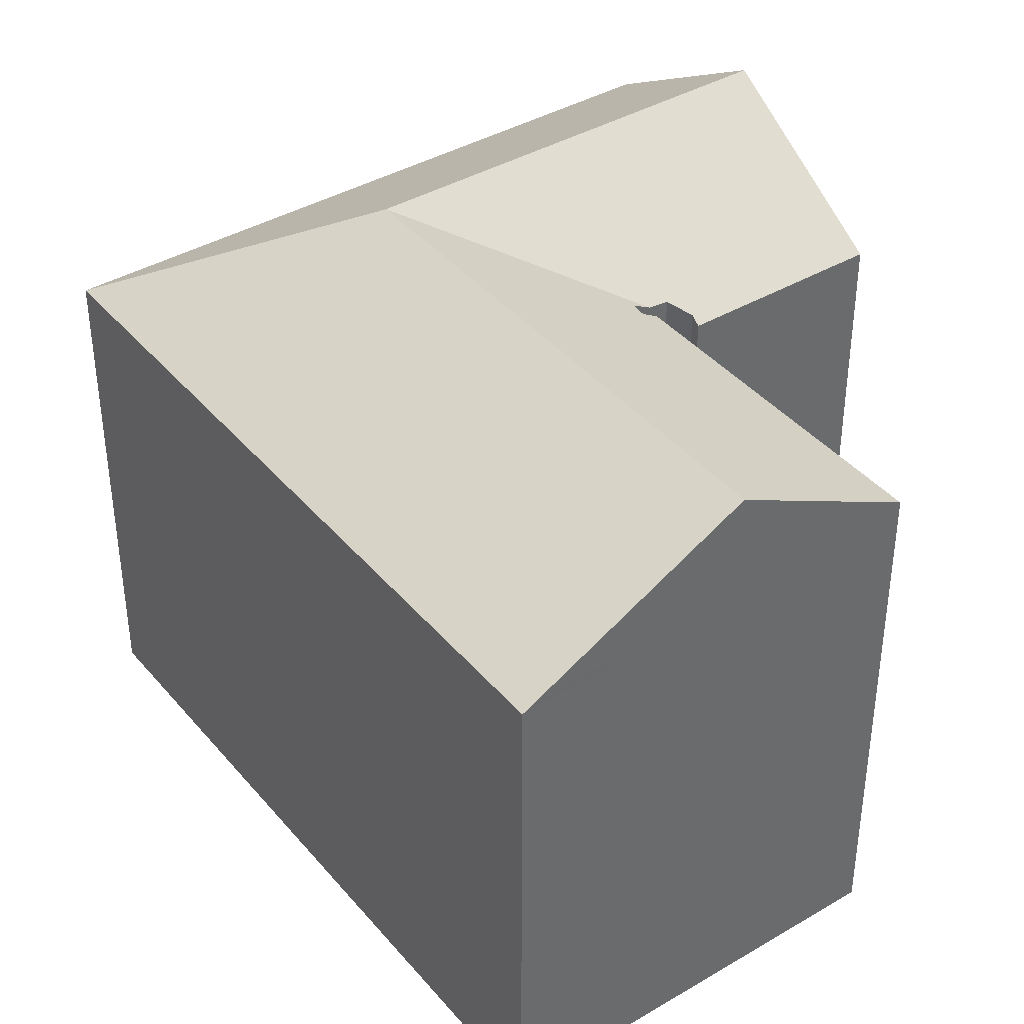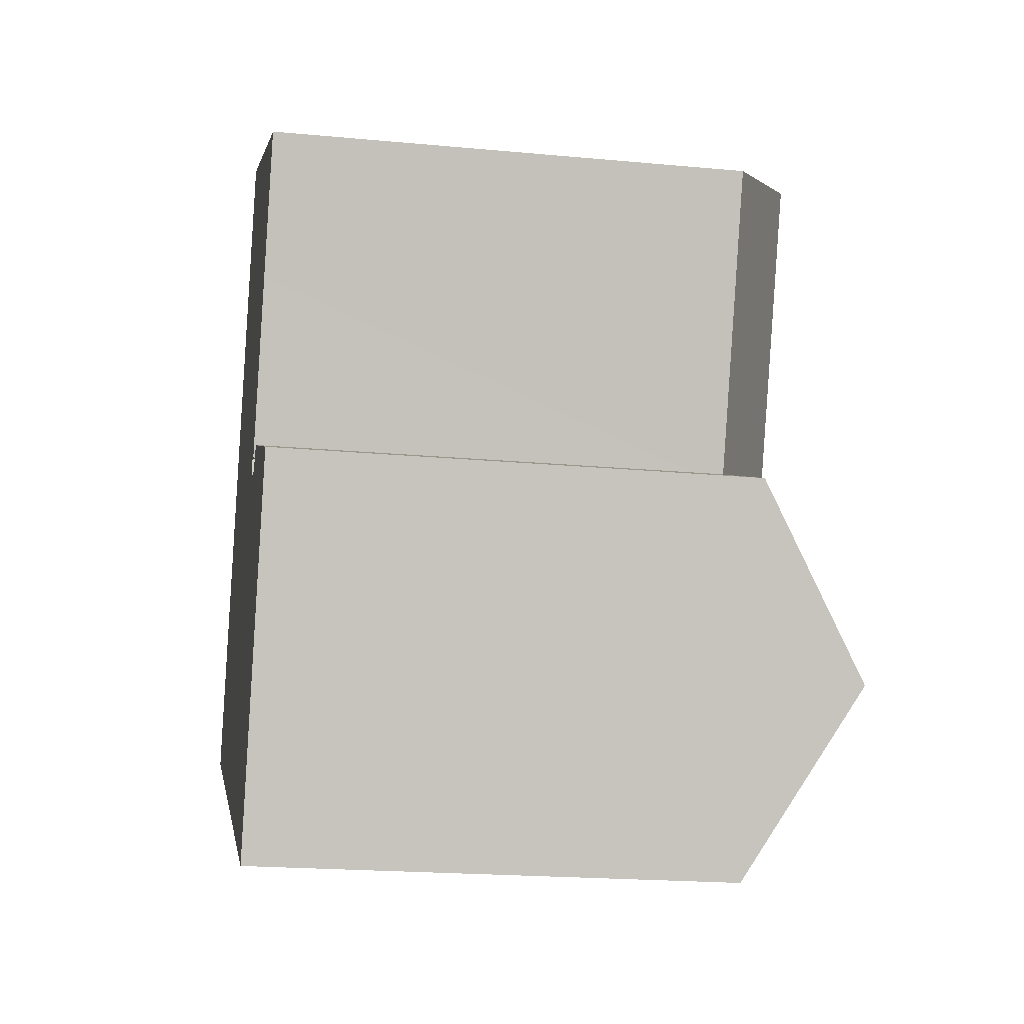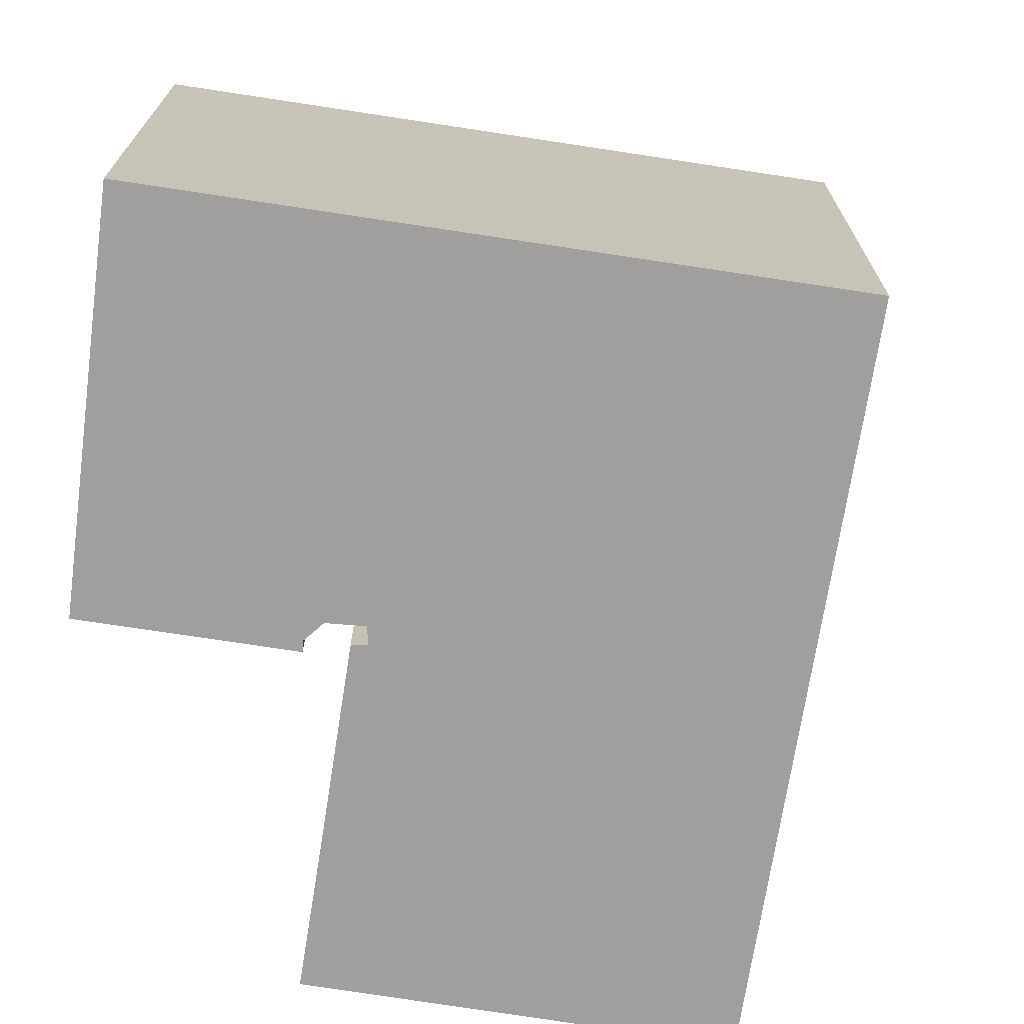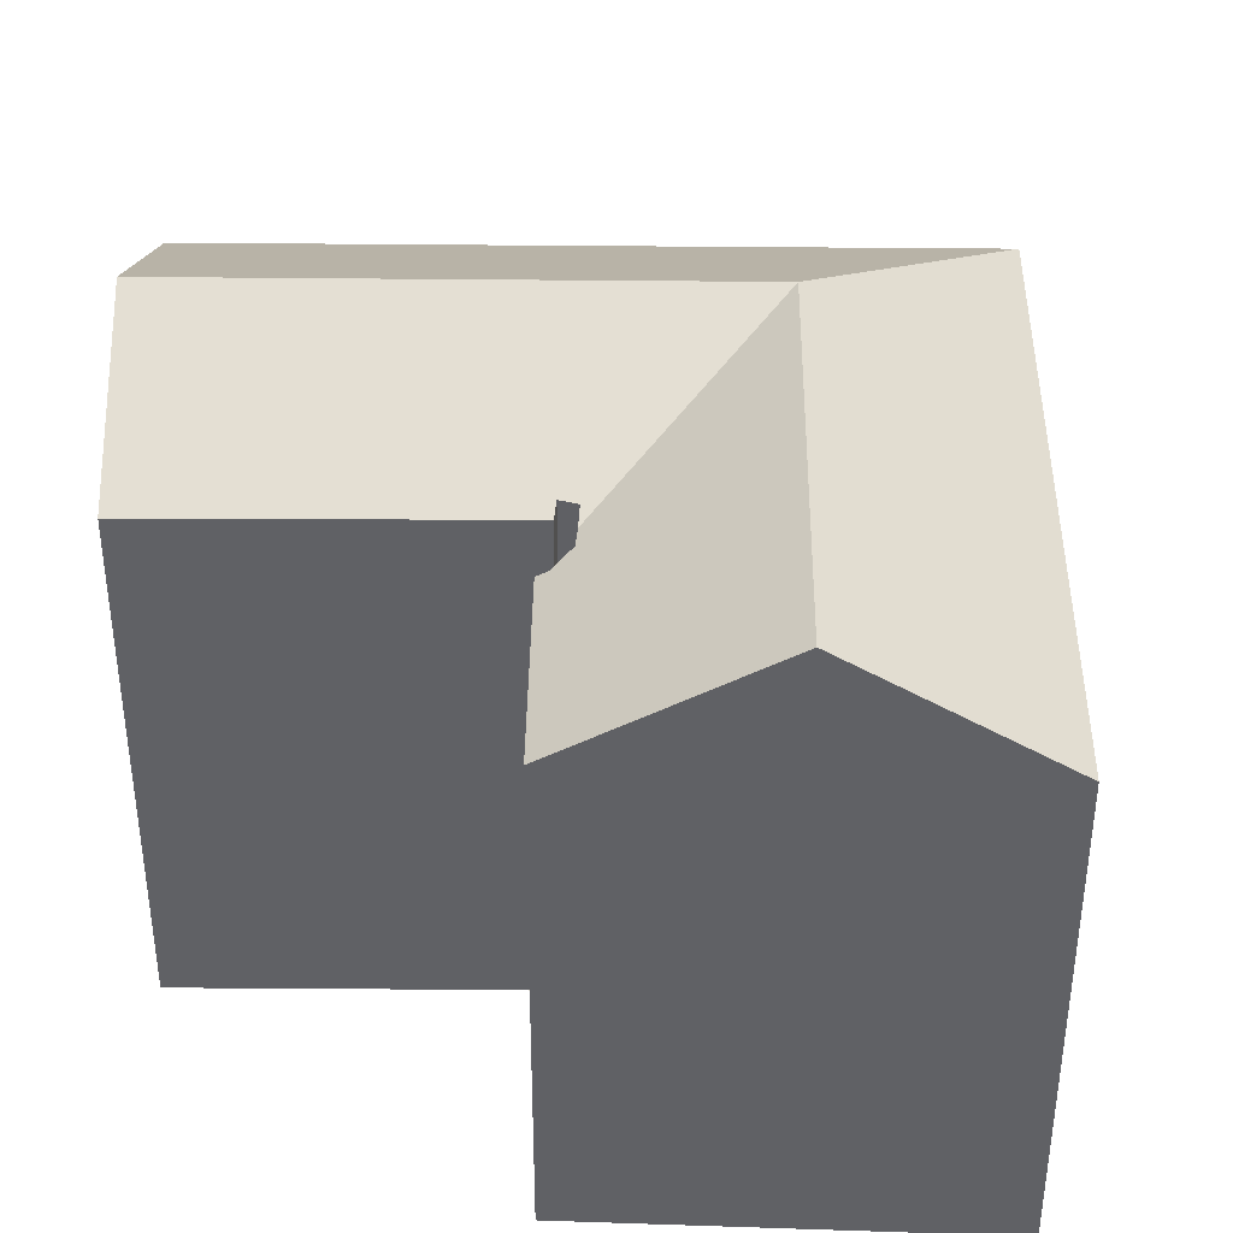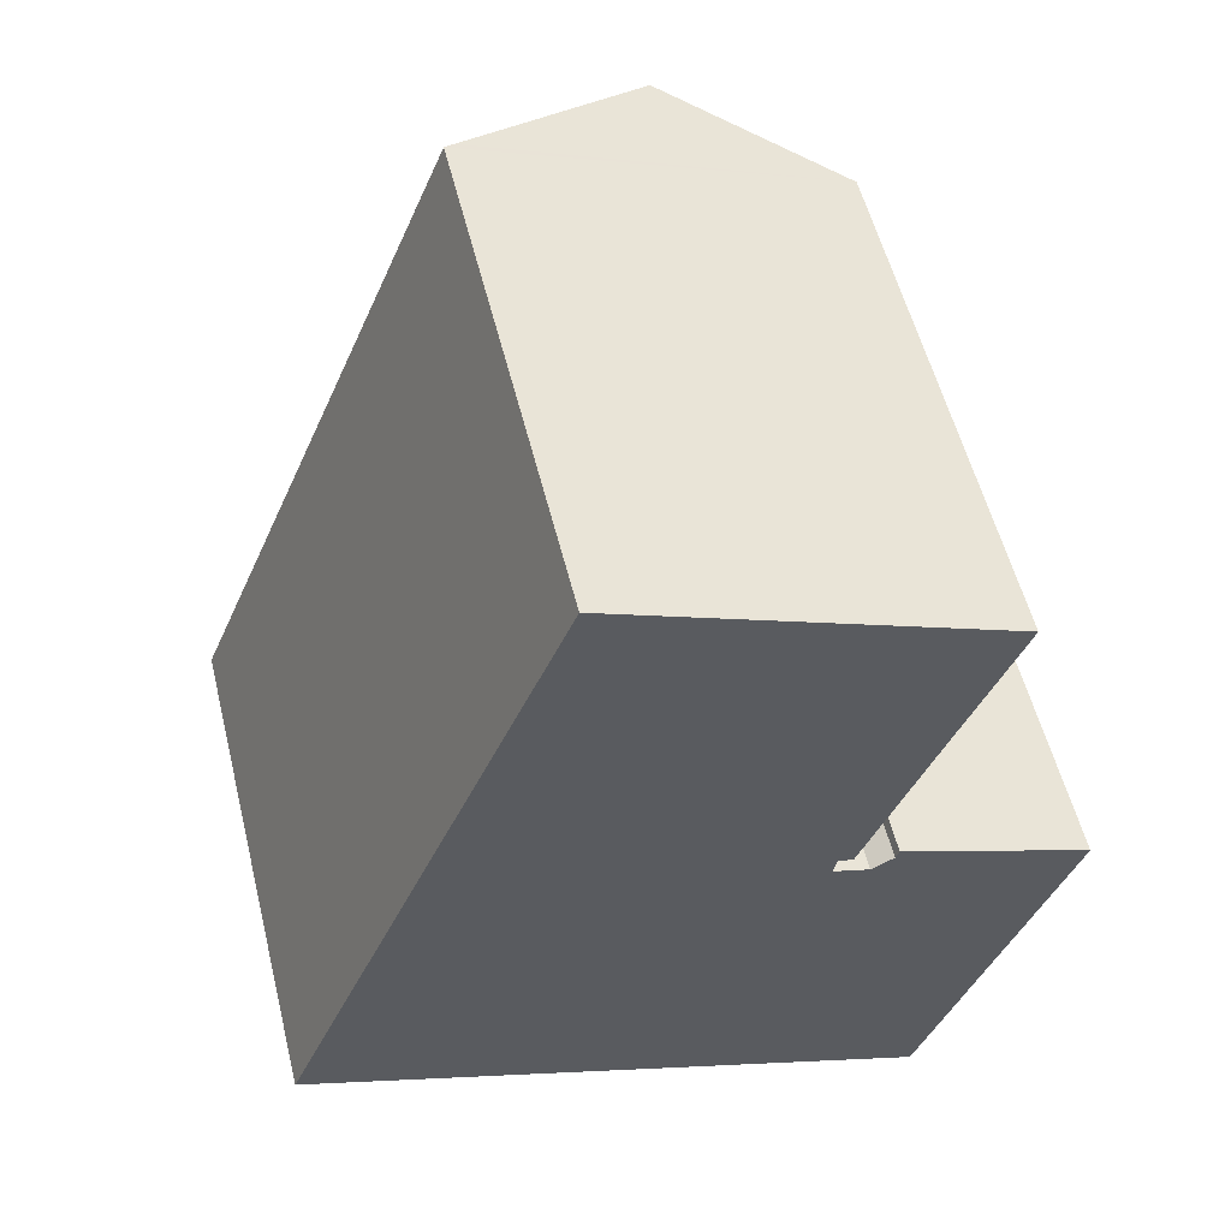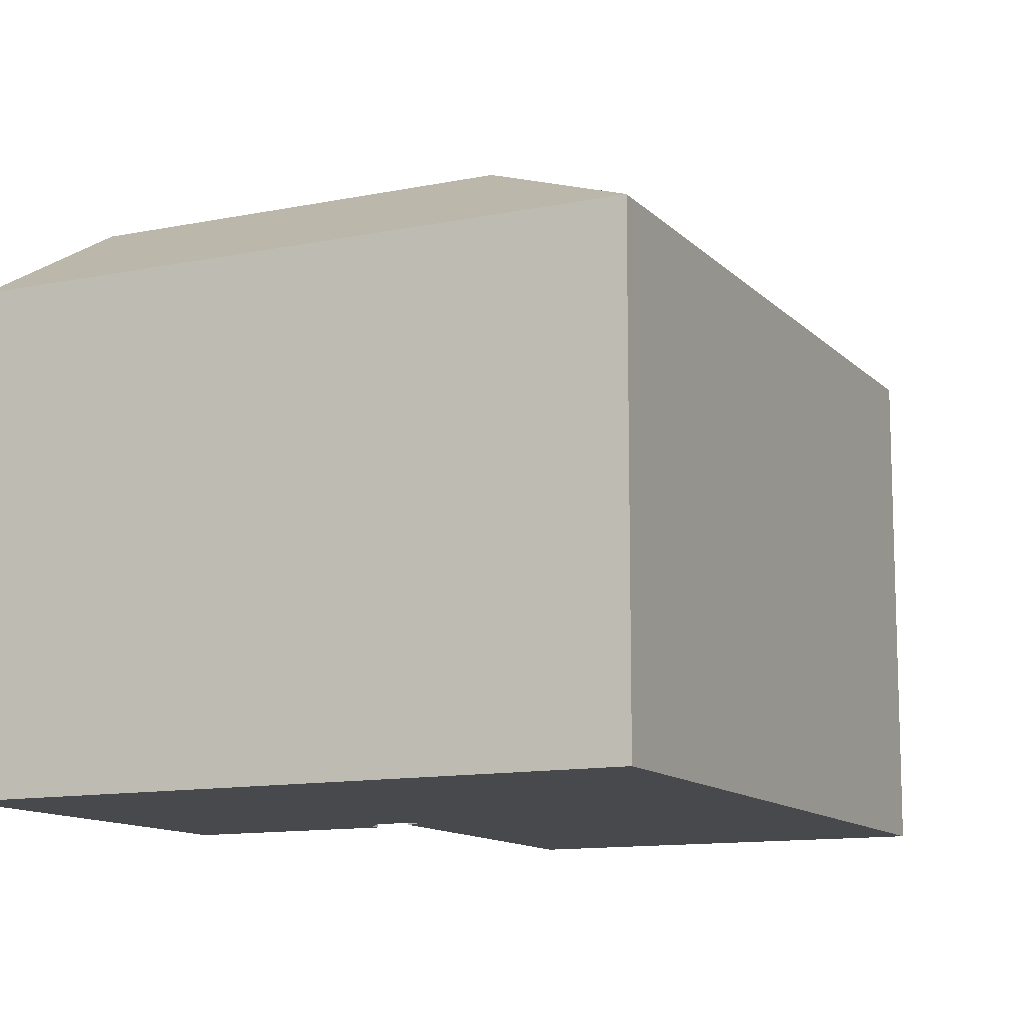
<metadata>
{"format":"obj","ext":"obj","renderer":"f3d","projection":"perspective","resolution":1024,"background":"white","views":[{"elev":40.1,"azim":-13.4,"up":"+Y"},{"elev":-20.5,"azim":80.4,"up":"+Z"},{"elev":-71.5,"azim":-166.4,"up":"+Y"},{"elev":39.7,"azim":113.2,"up":"+Y"},{"elev":55.5,"azim":-13.9,"up":"+Z"},{"elev":-12.0,"azim":-131.9,"up":"+Y"}]}
</metadata>
<code>
v  9.352 19.76 3.225
v  16.63 16.9 6.116
v  17.18 16.6 5.936
v  11.88 19.76 9.353
v  16.76 16.95 6.69
v  17.46 16.69 7.069
v  19.64 16.69 12.32
v  15.98 19.76 19.29
v  21.57 16.67 16.93
v  17.25 16.69 6.559
v  18.79 16 6.402
v  18.56 16.2 6.115
v  18.67 16 6.452
v  24.98 16.01 3.854
v  17.82 16.57 5.727
v  16.31 19.76 0.378
v  22.67 19.76 -2.228
v  13.82 15.99 -5.657
v  0 15.99 9.794e-16
v  20.35 15.99 -8.332
v  20.57 16.36 -7.739
v  5.019 15.99 12.16
v  9.144 15.99 22.16
v  9.48 16.17 22.02
v  9.144 -1.357e-15 22.16
v  21.57 -1.037e-15 16.93
v  9.48 -1.348e-15 22.02
v  15.98 -1.181e-15 19.29
v  19.64 -7.545e-16 12.32
v  17.46 -4.329e-16 7.069
v  17.25 -4.016e-16 6.559
v  16.76 -4.096e-16 6.69
v  20.35 5.102e-16 -8.332
v  0 0 0
v  13.82 3.464e-16 -5.657
v  16.63 -3.745e-16 6.116
v  24.98 -2.36e-16 3.854
v  22.67 1.364e-16 -2.228
v  20.57 4.739e-16 -7.739
v  17.82 -3.507e-16 5.727
v  17.18 -3.635e-16 5.936
v  18.67 -3.951e-16 6.452
v  18.79 -3.92e-16 6.402
v  18.56 -3.744e-16 6.115
v  5.019 -7.448e-16 12.16
g defaultobject
f 1 2 3
f 2 1 4
f 2 4 5
f 5 4 6
f 6 4 7
f 7 4 8
f 7 8 9
f 6 10 5
f 11 12 13
f 12 11 14
f 12 14 15
f 15 1 3
f 1 15 16
f 16 15 14
f 16 14 17
f 1 18 19
f 18 1 16
f 18 16 20
f 20 16 21
f 21 16 17
f 22 1 19
f 1 22 4
f 4 22 23
f 4 23 8
f 8 23 24
f 24 9 8
f 9 24 23
f 9 23 25
f 9 25 26
f 26 25 27
f 26 27 28
f 26 7 9
f 7 26 6
f 6 26 10
f 10 26 29
f 10 29 30
f 10 30 31
f 10 32 5
f 32 10 31
f 33 18 20
f 18 33 19
f 19 33 34
f 34 33 35
f 32 2 5
f 2 32 36
f 37 17 14
f 17 37 21
f 21 37 20
f 20 37 33
f 33 37 38
f 33 38 39
f 36 3 2
f 3 36 15
f 15 36 40
f 40 36 41
f 42 11 13
f 11 42 14
f 14 42 37
f 37 42 43
f 40 12 15
f 12 40 44
f 44 13 12
f 13 44 42
f 34 22 19
f 22 34 23
f 23 34 45
f 23 45 25
f 37 44 40
f 44 37 43
f 44 43 42
f 30 32 31
f 39 35 33
f 35 39 38
f 35 38 34
f 34 38 45
f 45 38 36
f 36 38 41
f 41 38 40
f 40 38 37
f 45 36 32
f 45 32 30
f 45 30 29
f 45 29 25
f 25 29 26
f 25 26 28
f 25 28 27

</code>
